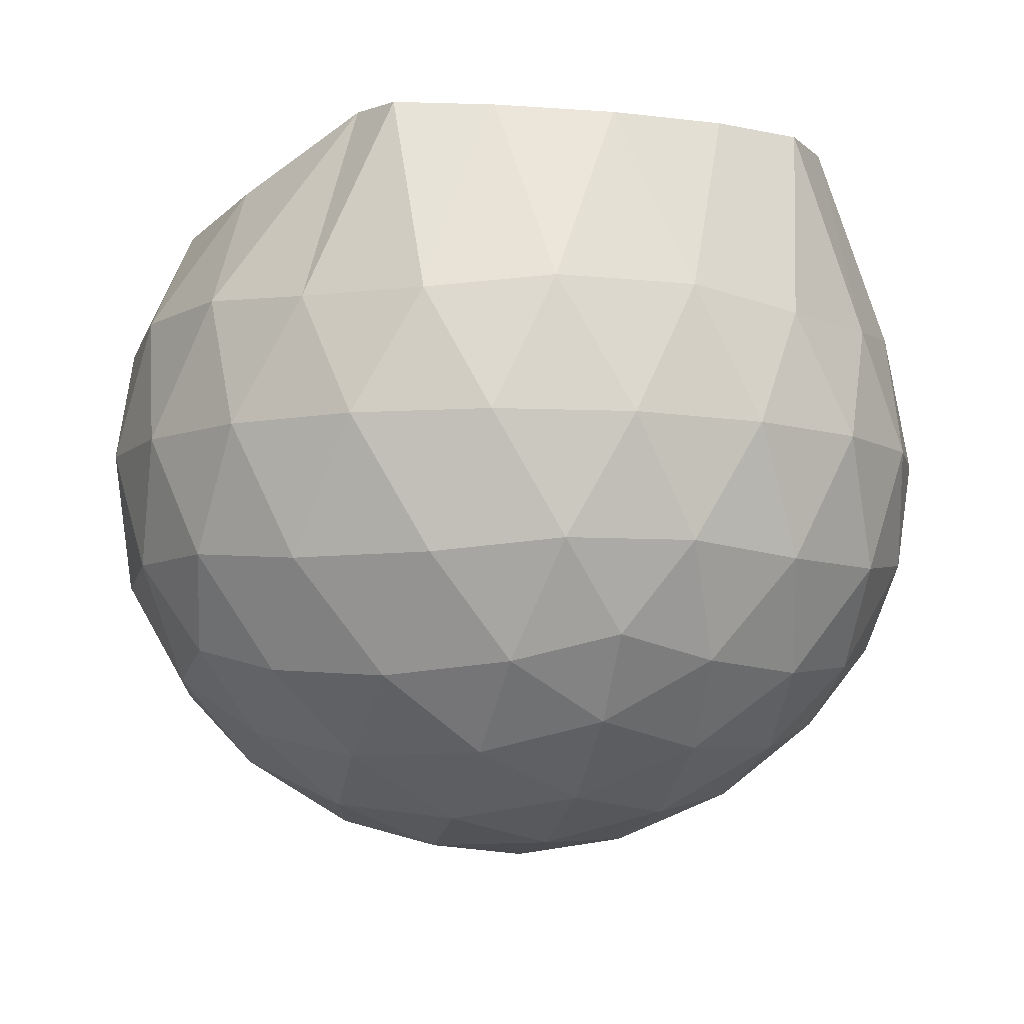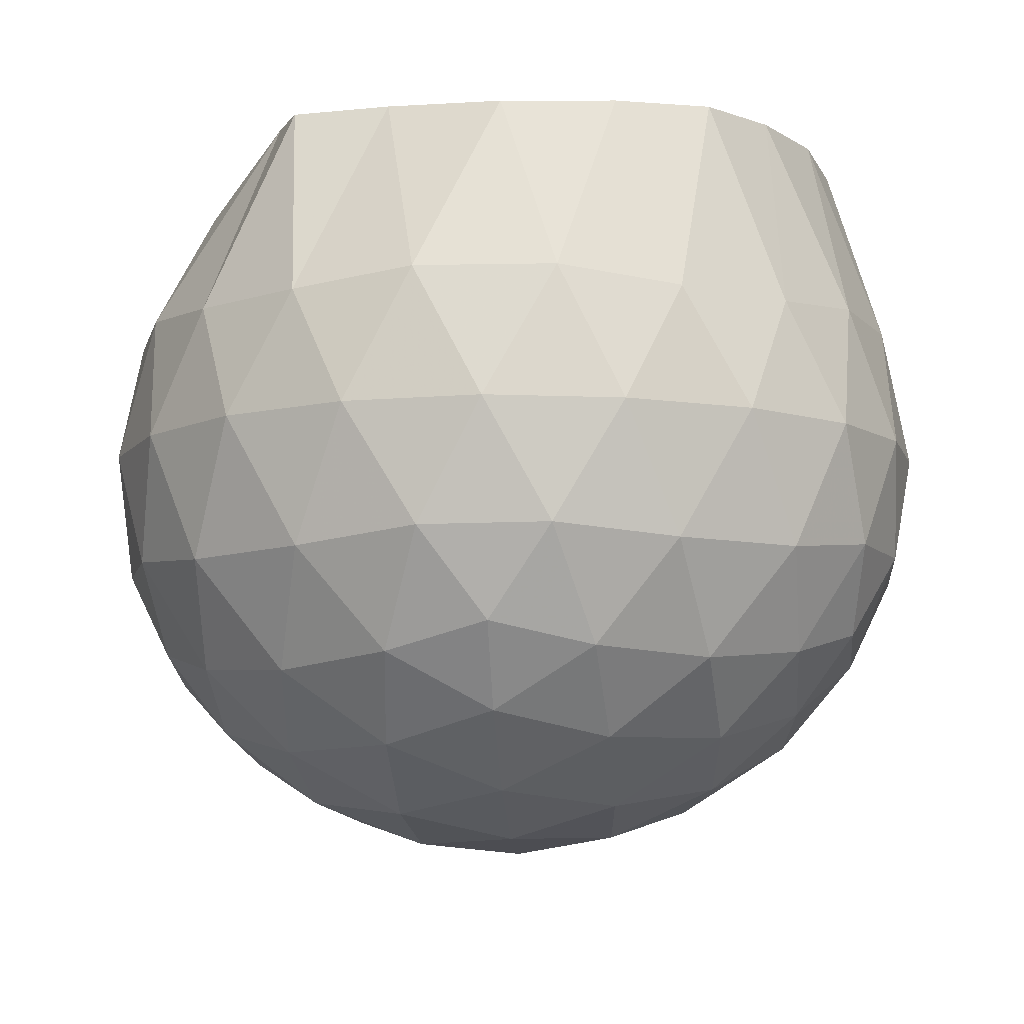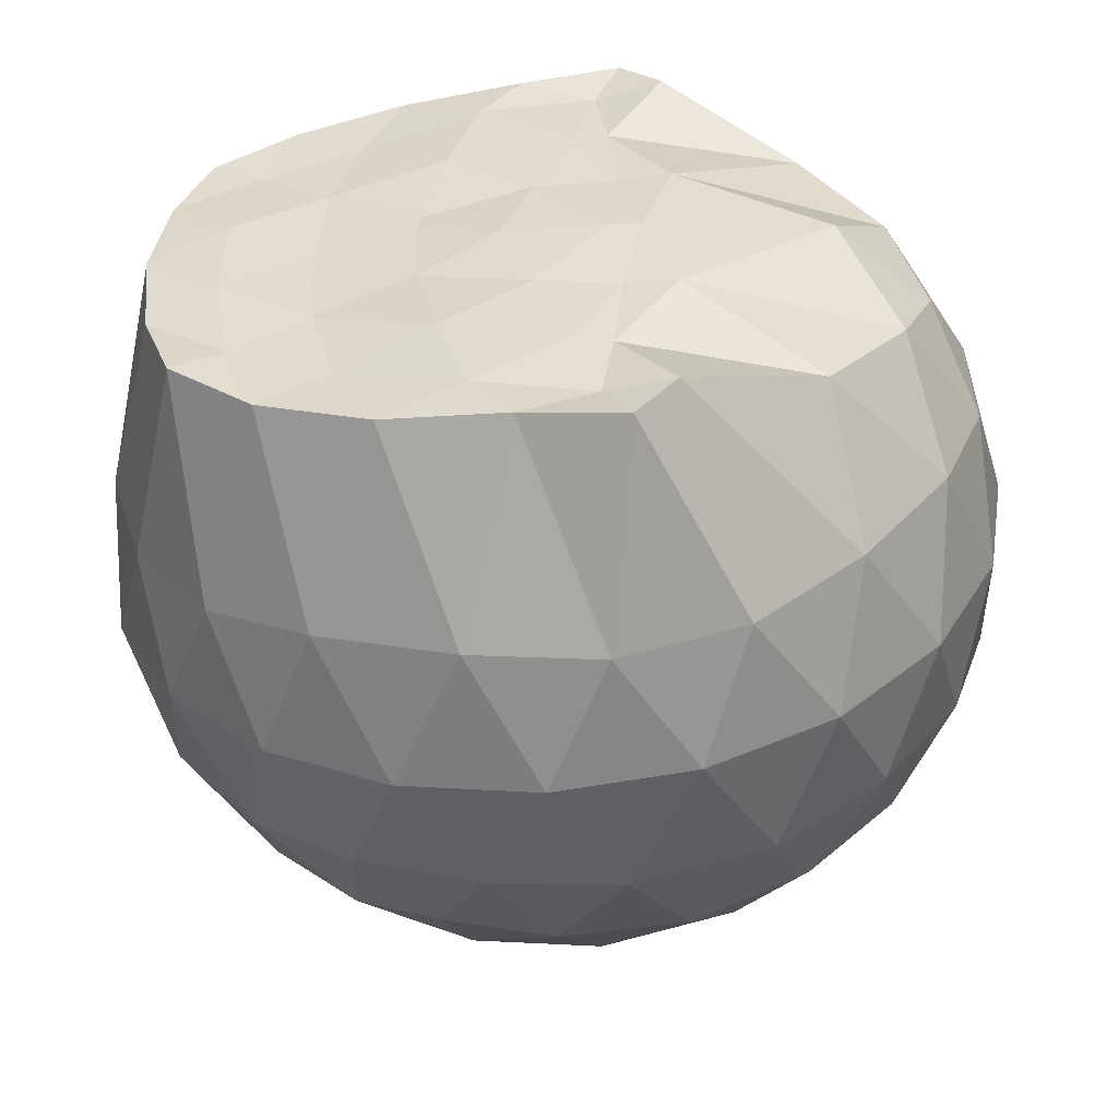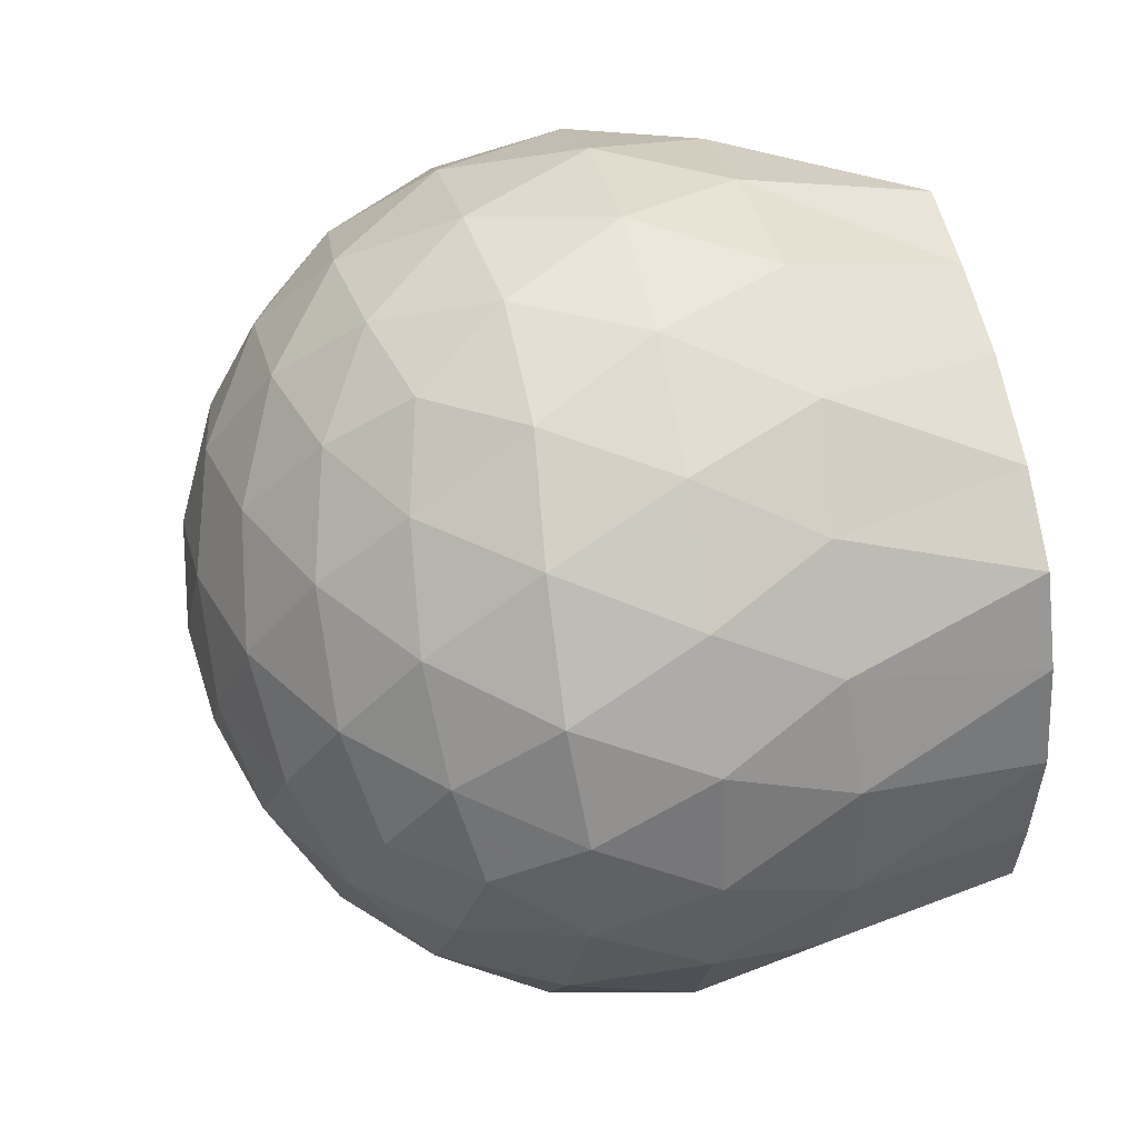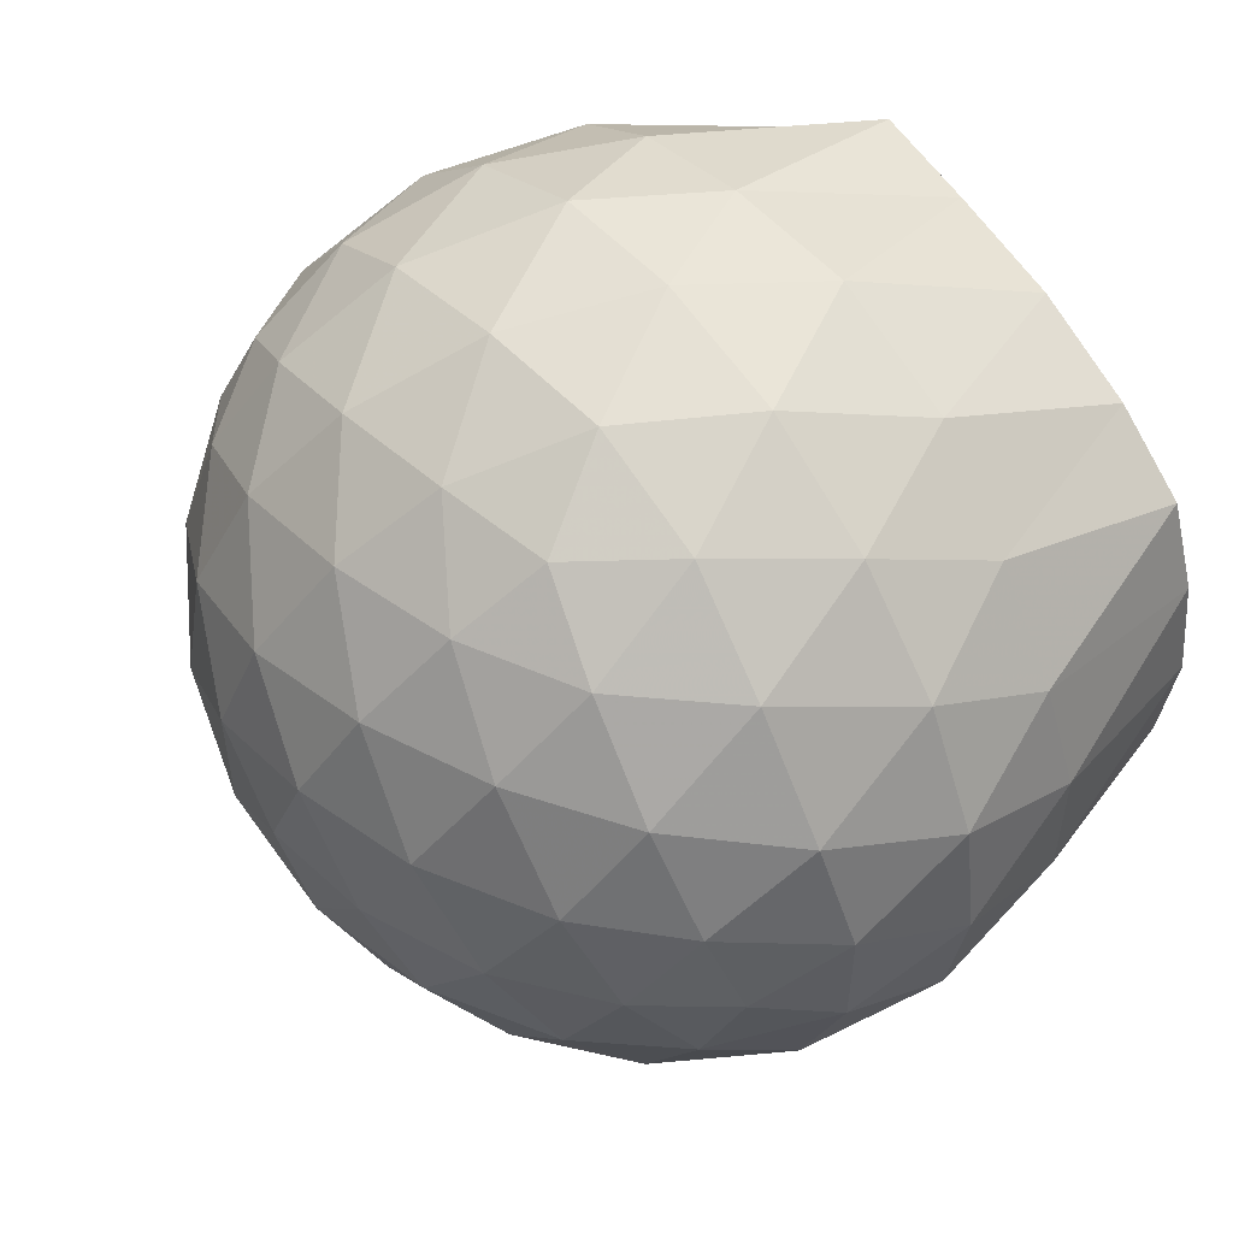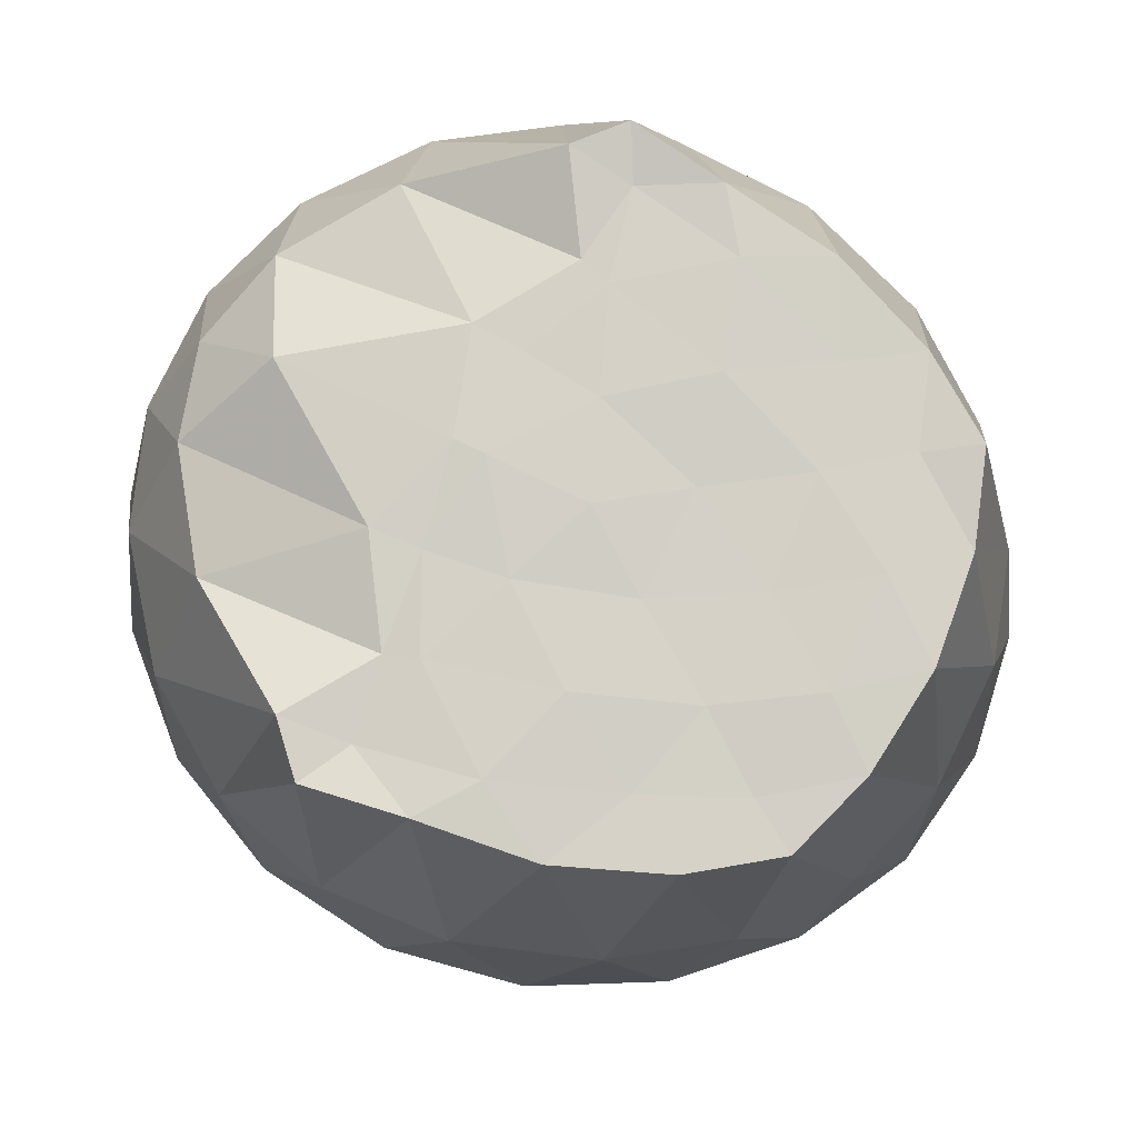
<metadata>
{"format":"obj","ext":"obj","renderer":"f3d","projection":"perspective","resolution":1024,"background":"white","views":[{"elev":-7.1,"azim":-176.5,"up":"+Z"},{"elev":-9.0,"azim":-155.9,"up":"+Z"},{"elev":-54.6,"azim":5.6,"up":"+Y"},{"elev":41.9,"azim":-101.9,"up":"+Y"},{"elev":53.6,"azim":-126.8,"up":"+Y"},{"elev":79.9,"azim":-154.0,"up":"+Z"}]}
</metadata>
<code>
v -1.557 -0.01552 0.9893
v -1.529 -0.01613 -0.7263
v -0.65 -0.01585 0.7337
v -0.7236 0.2055 0.7994
v -0.8979 0.4438 0.8498
v -1.19 0.6313 0.9935
v -1.285 0.734 0.9874
v -1.514 0.698 0.9876
v -1.786 0.6642 0.9751
v -2.031 0.5661 0.9719
v -2.212 0.4364 0.9716
v -2.281 0.2296 0.9799
v -2.309 -0.01607 0.9868
v -2.282 -0.262 0.9798
v -2.211 -0.4682 0.9936
v -2.031 -0.5984 0.9719
v -1.786 -0.6953 0.9751
v -1.514 -0.7305 0.9879
v -1.285 -0.7662 0.9872
v -1.194 -0.6634 0.9931
v -0.8979 -0.476 0.8501
v -0.7232 -0.2378 0.7994
v -0.5648 0.1251 0.5191
v -0.6622 0.3908 0.5472
v -0.855 0.6406 0.548
v -1.09 0.8063 0.5223
v -1.371 0.8851 0.5228
v -1.663 0.8677 0.5505
v -1.968 0.7623 0.5474
v -2.2 0.599 0.5127
v -2.37 0.3769 0.508
v -2.445 0.1274 0.5355
v -2.445 -0.16 0.5357
v -2.37 -0.409 0.5076
v -2.2 -0.6311 0.5125
v -1.968 -0.7945 0.5473
v -1.663 -0.9001 0.55
v -1.371 -0.9174 0.5222
v -1.09 -0.8385 0.5232
v -0.855 -0.6728 0.5486
v -0.6621 -0.4229 0.5479
v -0.5648 -0.1574 0.5195
v -0.5572 0.2836 0.2394
v -0.702 0.554 0.2398
v -0.9276 0.7667 0.2406
v -1.211 0.8986 0.2414
v -1.525 0.936 0.242
v -1.837 0.8765 0.2419
v -2.115 0.7292 0.2391
v -2.333 0.5164 0.2376
v -2.471 0.2594 0.2369
v -2.514 -0.01639 0.2391
v -2.471 -0.2909 0.2365
v -2.333 -0.5485 0.238
v -2.115 -0.7613 0.2389
v -1.838 -0.9086 0.2418
v -1.525 -0.9681 0.2418
v -1.211 -0.9308 0.2413
v -0.9276 -0.799 0.2405
v -0.7019 -0.5862 0.2399
v -0.5572 -0.3159 0.2392
v -0.5075 -0.01616 0.2386
v -0.6558 0.4094 -0.04141
v -0.8311 0.6386 -0.03989
v -1.075 0.7966 -0.06597
v -1.387 0.8849 -0.06346
v -1.682 0.8803 -0.03394
v -1.963 0.7824 -0.03112
v -2.193 0.6076 -0.05496
v -2.38 0.3636 -0.05501
v -2.469 0.1136 -0.02322
v -2.469 -0.1456 -0.02357
v -2.38 -0.3959 -0.05498
v -2.193 -0.6398 -0.055
v -1.963 -0.8147 -0.03113
v -1.682 -0.9126 -0.03397
v -1.387 -0.9171 -0.06347
v -1.075 -0.8288 -0.06606
v -0.8311 -0.6709 -0.03983
v -0.6558 -0.4417 -0.04146
v -0.5704 -0.172 -0.06951
v -0.5704 0.1397 -0.06953
v -0.8087 0.4783 -0.2491
v -1.003 0.6186 -0.3035
v -1.269 0.7305 -0.3236
v -1.556 0.7764 -0.2958
v -1.8 0.7615 -0.2364
v -2 0.6257 -0.2863
v -2.193 0.4233 -0.3035
v -2.328 0.1916 -0.2752
v -2.396 -0.01621 -0.2205
v -2.328 -0.2239 -0.2753
v -2.193 -0.4555 -0.3035
v -2 -0.6579 -0.2863
v -1.8 -0.7937 -0.2364
v -1.556 -0.8086 -0.2958
v -1.269 -0.7627 -0.3236
v -1.003 -0.6508 -0.3035
v -0.8087 -0.5105 -0.2491
v -0.7265 -0.2915 -0.3056
v -0.6925 -0.01612 -0.3292
v -0.7265 0.2593 -0.3056
v -0.8467 -0.01613 0.936
v -1.181 0.2161 0.9699
v -1.319 0.4317 0.9666
v -1.347 0.6162 0.9666
v -1.608 0.5699 0.9882
v -1.88 0.4655 0.9685
v -2.098 0.3664 0.9666
v -2.145 0.1148 0.986
v -2.145 -0.1473 0.9869
v -2.099 -0.3986 0.9773
v -1.879 -0.4987 0.9684
v -1.608 -0.602 0.9882
v -1.347 -0.649 0.9672
v -1.319 -0.4636 0.9667
v -1.181 -0.2483 0.97
v -1.254 -0.01665 0.9803
v -1.298 0.2096 0.9701
v -1.392 0.4079 0.9782
v -1.678 0.3417 0.9877
v -1.937 0.2448 0.971
v -1.953 -0.01591 0.9677
v -1.937 -0.2773 0.971
v -1.677 -0.3743 0.9875
v -1.392 -0.4405 0.9786
v -1.298 -0.2409 0.9699
v -1.326 -0.01647 0.9859
v -1.48 0.1886 0.9831
v -1.731 0.1096 0.9722
v -1.731 -0.141 0.9725
v -1.48 -0.2206 0.9827
v -0.9286 0.3949 -0.4379
v -1.175 0.5225 -0.4965
v -1.476 0.6093 -0.4908
v -1.755 0.6328 -0.4232
v -1.961 0.4496 -0.4771
v -2.142 0.2127 -0.4699
v -2.253 -0.01615 -0.4046
v -2.142 -0.245 -0.4699
v -1.961 -0.4818 -0.4771
v -1.755 -0.6651 -0.4232
v -1.476 -0.6416 -0.4909
v -1.175 -0.5548 -0.4965
v -0.9286 -0.4271 -0.4379
v -0.8743 -0.1654 -0.5001
v -0.8743 0.1332 -0.5001
v -1.111 0.2684 -0.6051
v -1.393 0.3705 -0.6387
v -1.687 0.4353 -0.5916
v -1.879 0.2165 -0.6226
v -2.038 -0.01612 -0.5774
v -1.879 -0.2486 -0.6226
v -1.687 -0.4675 -0.5916
v -1.393 -0.4027 -0.6387
v -1.111 -0.3007 -0.6051
v -1.092 -0.01612 -0.6446
v -1.328 0.1198 -0.7034
v -1.606 0.2013 -0.6956
v -1.776 -0.01613 -0.6889
v -1.606 -0.2336 -0.6956
v -1.328 -0.152 -0.7034
f 3 23 4
f 4 23 24
f 4 24 5
f 5 24 25
f 5 25 6
f 6 25 26
f 6 26 7
f 7 26 27
f 7 27 8
f 8 27 28
f 8 28 9
f 9 28 29
f 9 29 10
f 10 29 30
f 10 30 11
f 11 30 31
f 11 31 12
f 12 31 32
f 12 32 13
f 13 32 33
f 13 33 14
f 14 33 34
f 14 34 15
f 15 34 35
f 15 35 16
f 16 35 36
f 16 36 17
f 17 36 37
f 17 37 18
f 18 37 38
f 18 38 19
f 19 38 39
f 19 39 20
f 20 39 40
f 20 40 21
f 21 40 41
f 21 41 22
f 22 41 42
f 22 42 3
f 3 42 23
f 23 43 24
f 24 43 44
f 24 44 25
f 25 44 45
f 25 45 26
f 26 45 46
f 26 46 27
f 27 46 47
f 27 47 28
f 28 47 48
f 28 48 29
f 29 48 49
f 29 49 30
f 30 49 50
f 30 50 31
f 31 50 51
f 31 51 32
f 32 51 52
f 32 52 33
f 33 52 53
f 33 53 34
f 34 53 54
f 34 54 35
f 35 54 55
f 35 55 36
f 36 55 56
f 36 56 37
f 37 56 57
f 37 57 38
f 38 57 58
f 38 58 39
f 39 58 59
f 39 59 40
f 40 59 60
f 40 60 41
f 41 60 61
f 41 61 42
f 42 61 62
f 42 62 23
f 23 62 43
f 43 63 44
f 44 63 64
f 44 64 45
f 45 64 65
f 45 65 46
f 46 65 66
f 46 66 47
f 47 66 67
f 47 67 48
f 48 67 68
f 48 68 49
f 49 68 69
f 49 69 50
f 50 69 70
f 50 70 51
f 51 70 71
f 51 71 52
f 52 71 72
f 52 72 53
f 53 72 73
f 53 73 54
f 54 73 74
f 54 74 55
f 55 74 75
f 55 75 56
f 56 75 76
f 56 76 57
f 57 76 77
f 57 77 58
f 58 77 78
f 58 78 59
f 59 78 79
f 59 79 60
f 60 79 80
f 60 80 61
f 61 80 81
f 61 81 62
f 62 81 82
f 62 82 43
f 43 82 63
f 63 83 64
f 64 83 84
f 64 84 65
f 65 84 85
f 65 85 66
f 66 85 86
f 66 86 67
f 67 86 87
f 67 87 68
f 68 87 88
f 68 88 69
f 69 88 89
f 69 89 70
f 70 89 90
f 70 90 71
f 71 90 91
f 71 91 72
f 72 91 92
f 72 92 73
f 73 92 93
f 73 93 74
f 74 93 94
f 74 94 75
f 75 94 95
f 75 95 76
f 76 95 96
f 76 96 77
f 77 96 97
f 77 97 78
f 78 97 98
f 78 98 79
f 79 98 99
f 79 99 80
f 80 99 100
f 80 100 81
f 81 100 101
f 81 101 82
f 82 101 102
f 82 102 63
f 63 102 83
f 103 104 118
f 104 119 118
f 104 105 119
f 105 120 119
f 105 106 120
f 106 107 120
f 107 121 120
f 107 108 121
f 108 122 121
f 108 109 122
f 109 110 122
f 110 123 122
f 110 111 123
f 111 124 123
f 111 112 124
f 112 113 124
f 113 125 124
f 113 114 125
f 114 126 125
f 114 115 126
f 115 116 126
f 116 127 126
f 116 117 127
f 117 118 127
f 117 103 118
f 118 119 128
f 119 129 128
f 119 120 129
f 120 121 129
f 121 130 129
f 121 122 130
f 122 123 130
f 123 131 130
f 123 124 131
f 124 125 131
f 125 132 131
f 125 126 132
f 126 127 132
f 127 128 132
f 127 118 128
f 133 148 134
f 134 148 149
f 134 149 135
f 135 149 150
f 135 150 136
f 136 150 137
f 137 150 151
f 137 151 138
f 138 151 152
f 138 152 139
f 139 152 140
f 140 152 153
f 140 153 141
f 141 153 154
f 141 154 142
f 142 154 143
f 143 154 155
f 143 155 144
f 144 155 156
f 144 156 145
f 145 156 146
f 146 156 157
f 146 157 147
f 147 157 148
f 147 148 133
f 148 158 149
f 149 158 159
f 149 159 150
f 150 159 151
f 151 159 160
f 151 160 152
f 152 160 153
f 153 160 161
f 153 161 154
f 154 161 155
f 155 161 162
f 155 162 156
f 156 162 157
f 157 162 158
f 157 158 148
f 3 4 103
f 103 4 104
f 4 5 104
f 104 5 105
f 5 6 105
f 105 6 106
f 6 7 106
f 7 8 106
f 106 8 107
f 8 9 107
f 107 9 108
f 9 10 108
f 108 10 109
f 10 11 109
f 11 12 109
f 109 12 110
f 12 13 110
f 110 13 111
f 13 14 111
f 111 14 112
f 14 15 112
f 15 16 112
f 112 16 113
f 16 17 113
f 113 17 114
f 17 18 114
f 114 18 115
f 18 19 115
f 19 20 115
f 115 20 116
f 20 21 116
f 116 21 117
f 21 22 117
f 117 22 103
f 22 3 103
f 83 133 84
f 84 133 134
f 84 134 85
f 85 134 135
f 85 135 86
f 86 135 136
f 86 136 87
f 87 136 88
f 88 136 137
f 88 137 89
f 89 137 138
f 89 138 90
f 90 138 139
f 90 139 91
f 91 139 92
f 92 139 140
f 92 140 93
f 93 140 141
f 93 141 94
f 94 141 142
f 94 142 95
f 95 142 96
f 96 142 143
f 96 143 97
f 97 143 144
f 97 144 98
f 98 144 145
f 98 145 99
f 99 145 100
f 100 145 146
f 100 146 101
f 101 146 147
f 101 147 102
f 102 147 133
f 102 133 83
f 128 129 1
f 129 130 1
f 130 131 1
f 131 132 1
f 132 128 1
f 159 158 2
f 160 159 2
f 161 160 2
f 162 161 2
f 158 162 2

</code>
